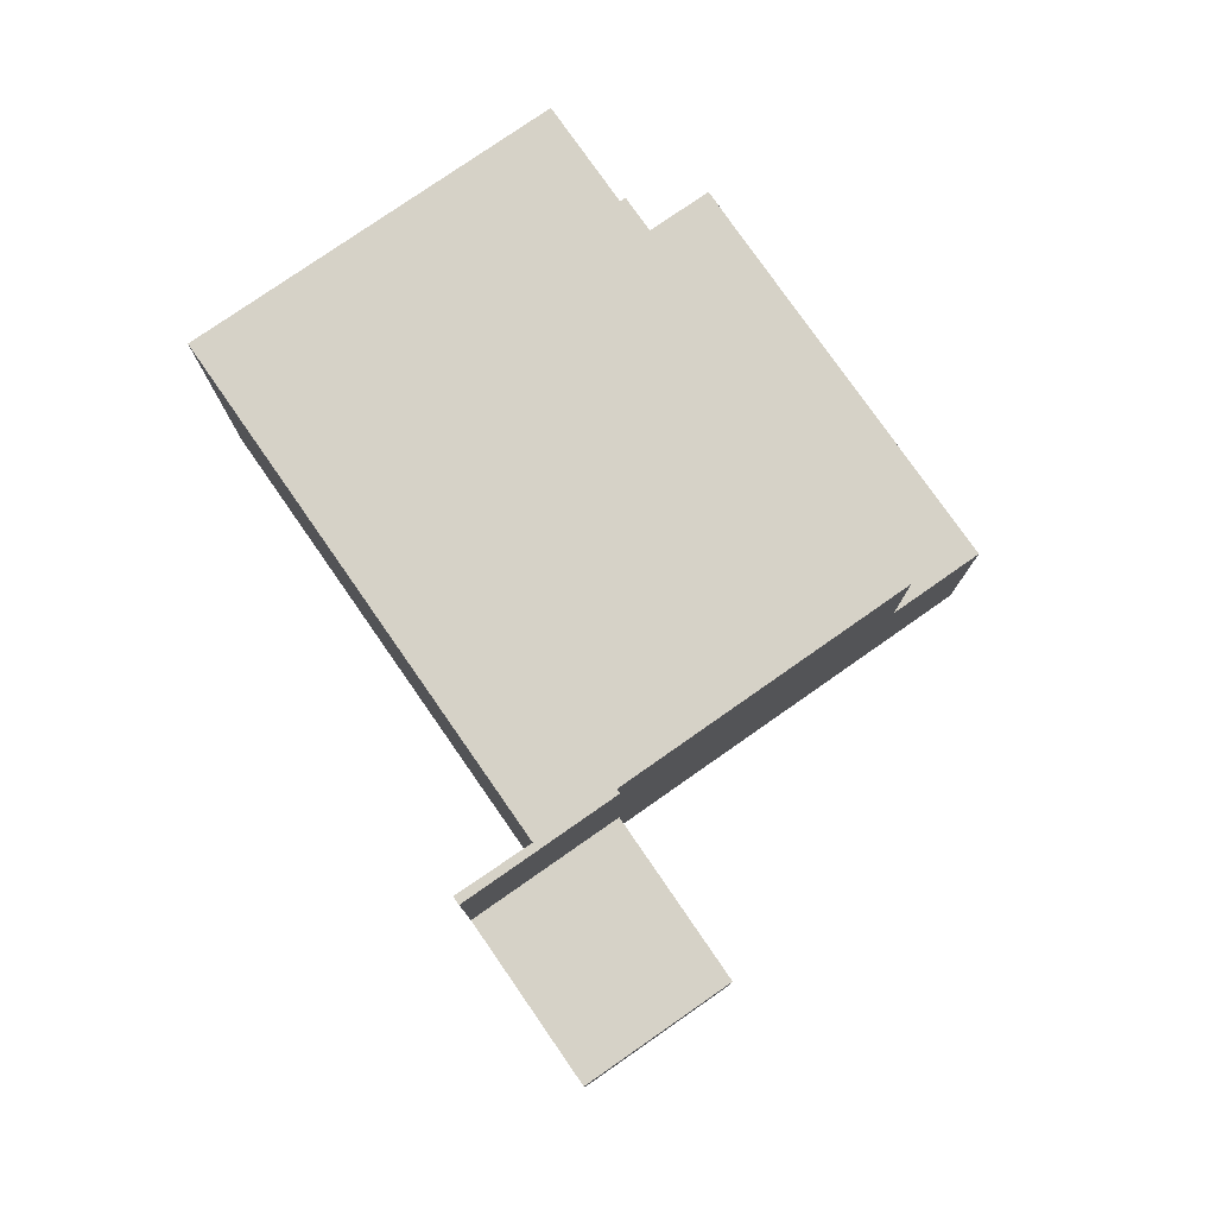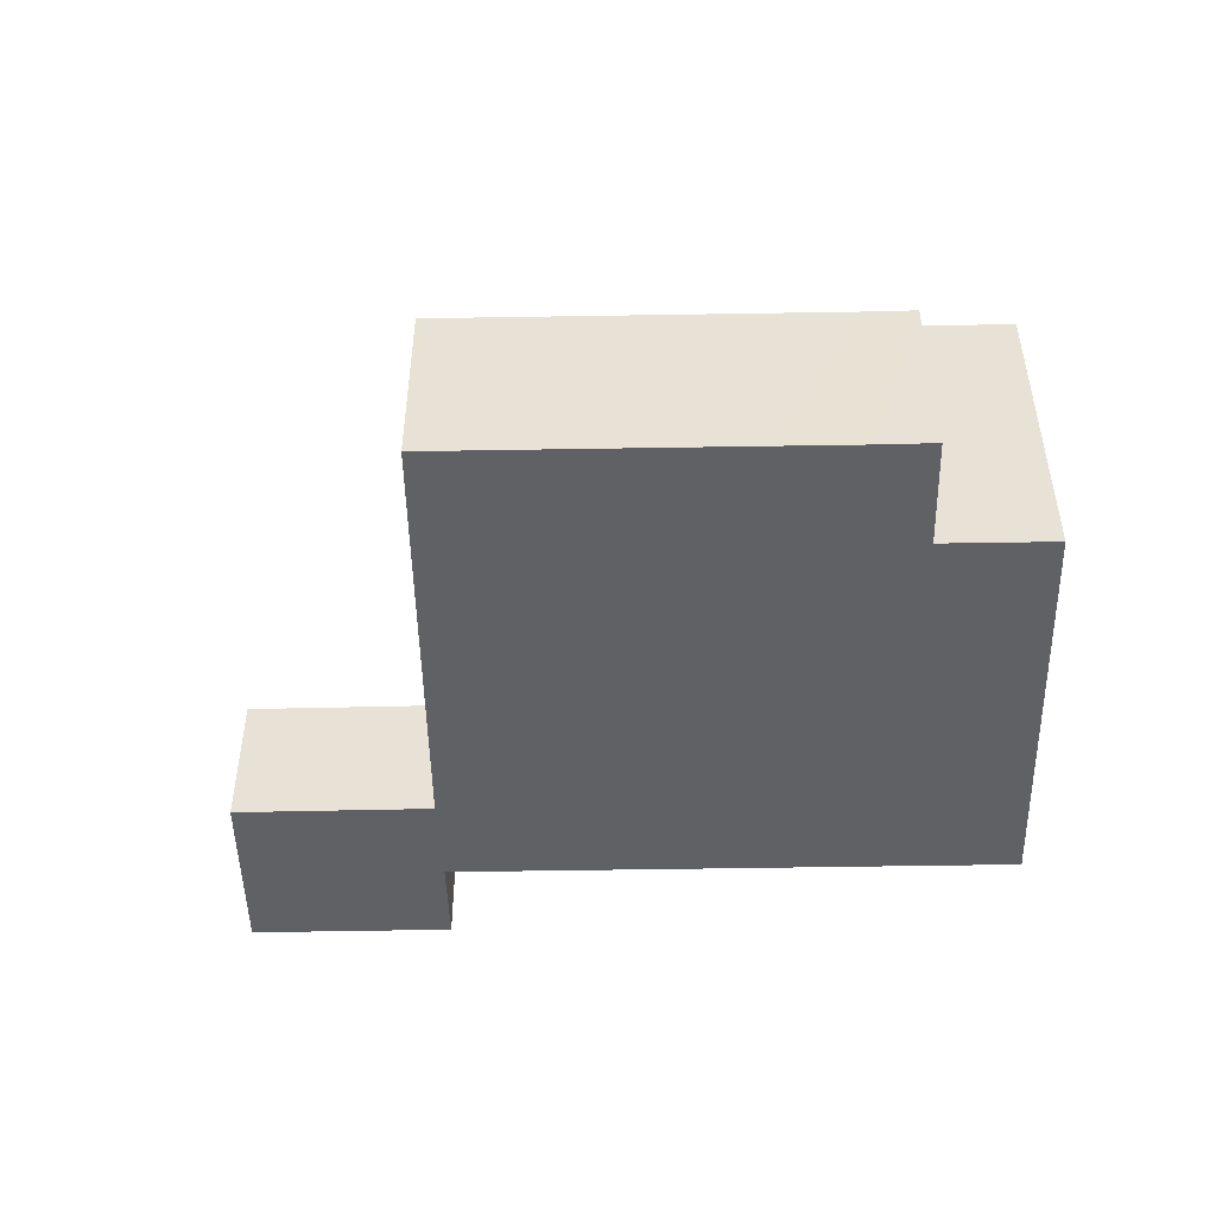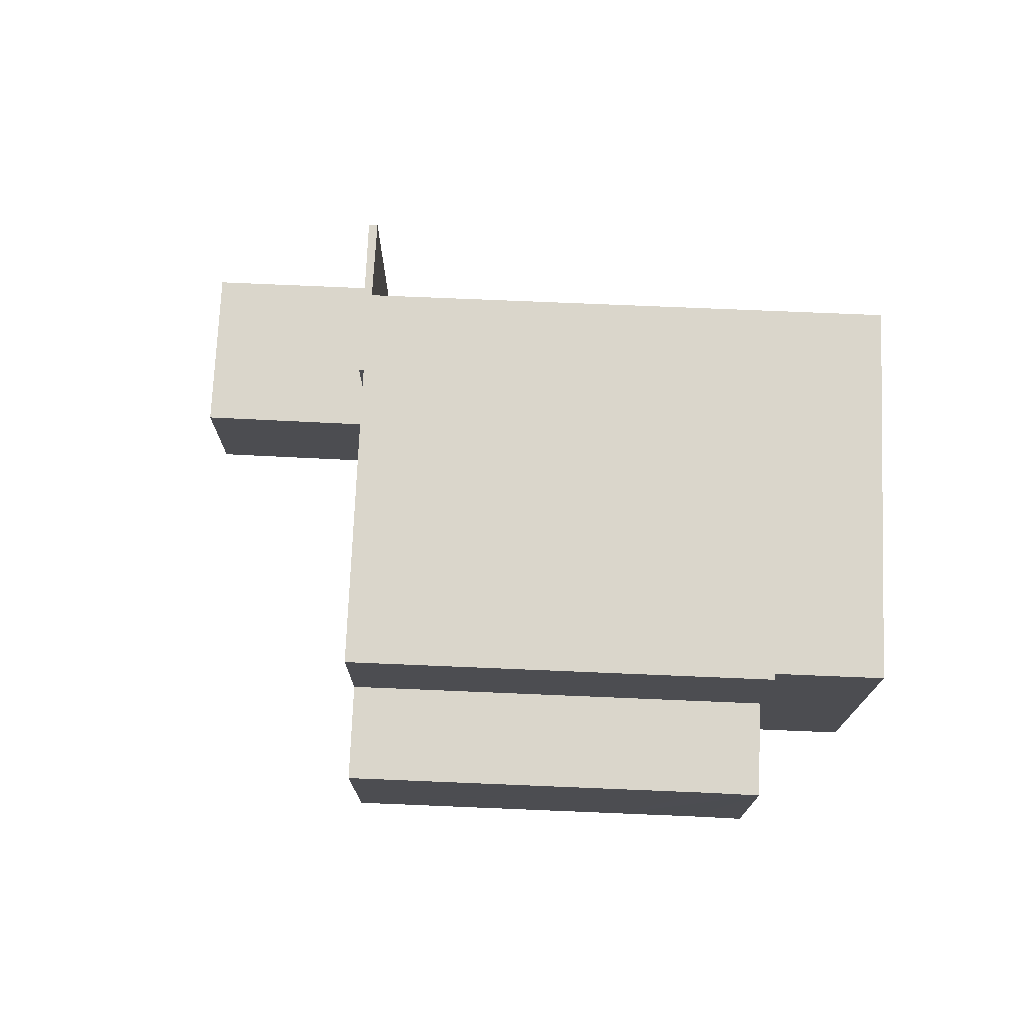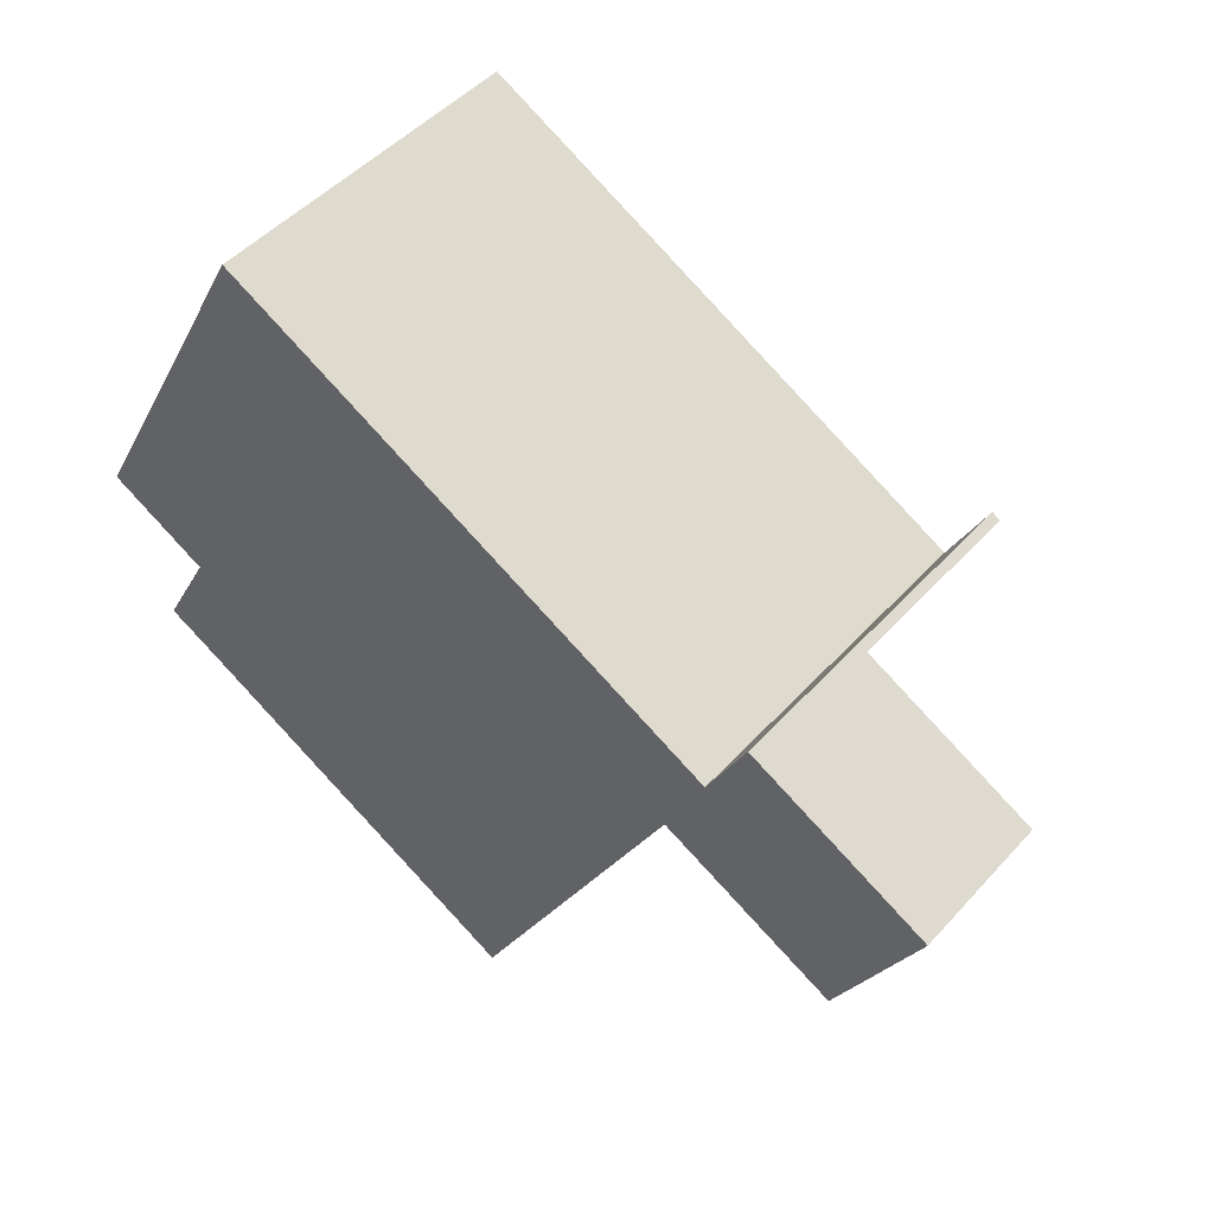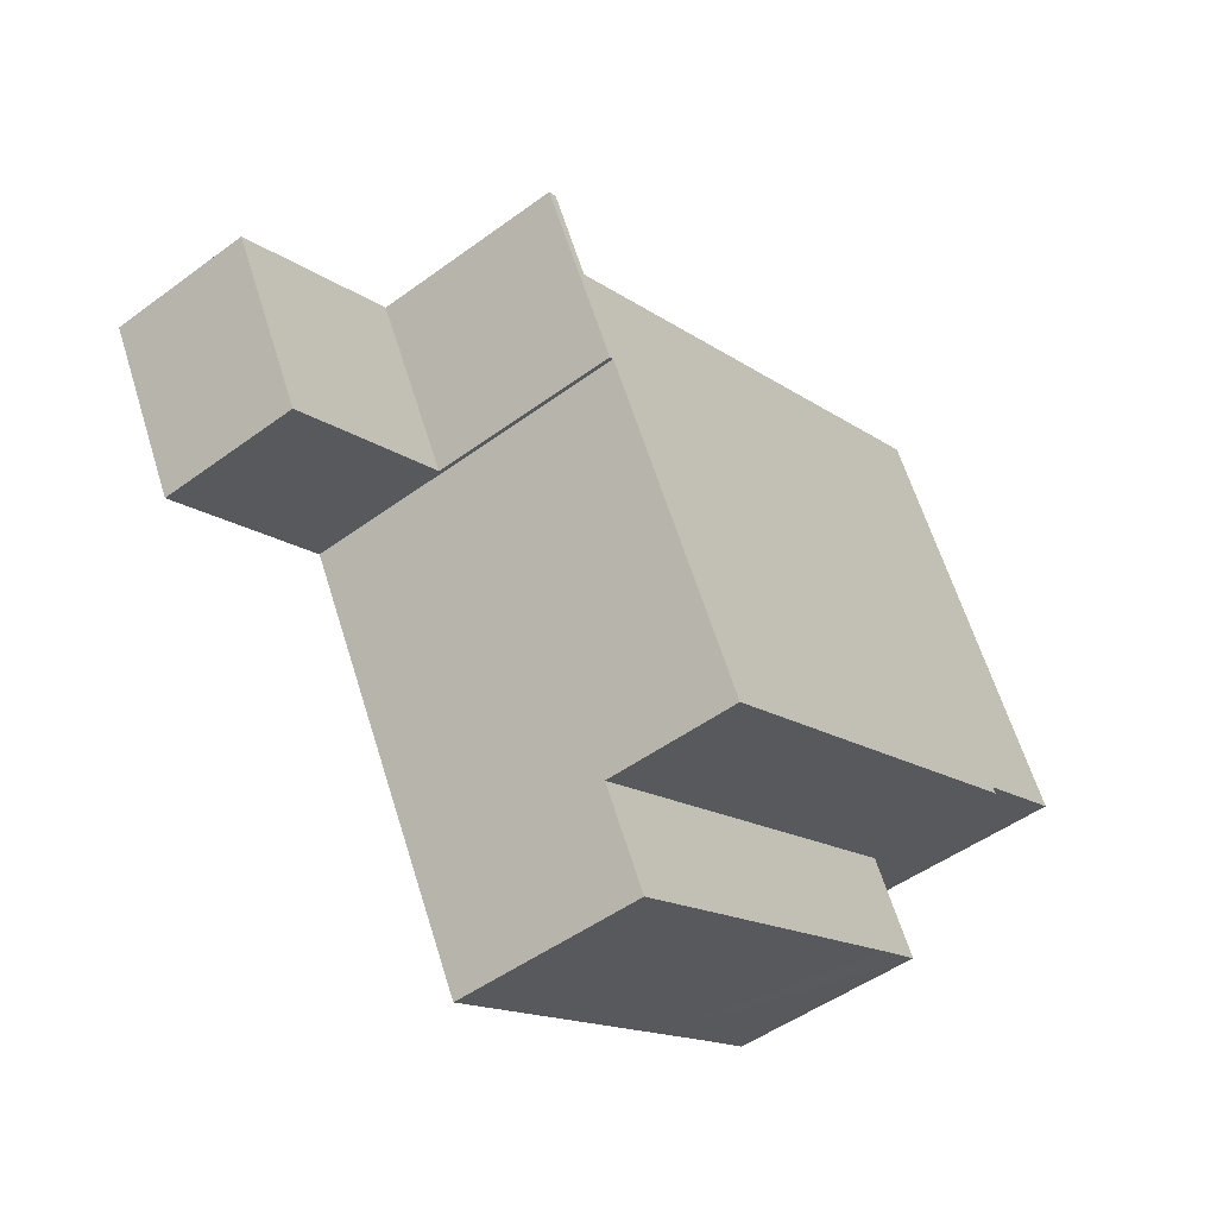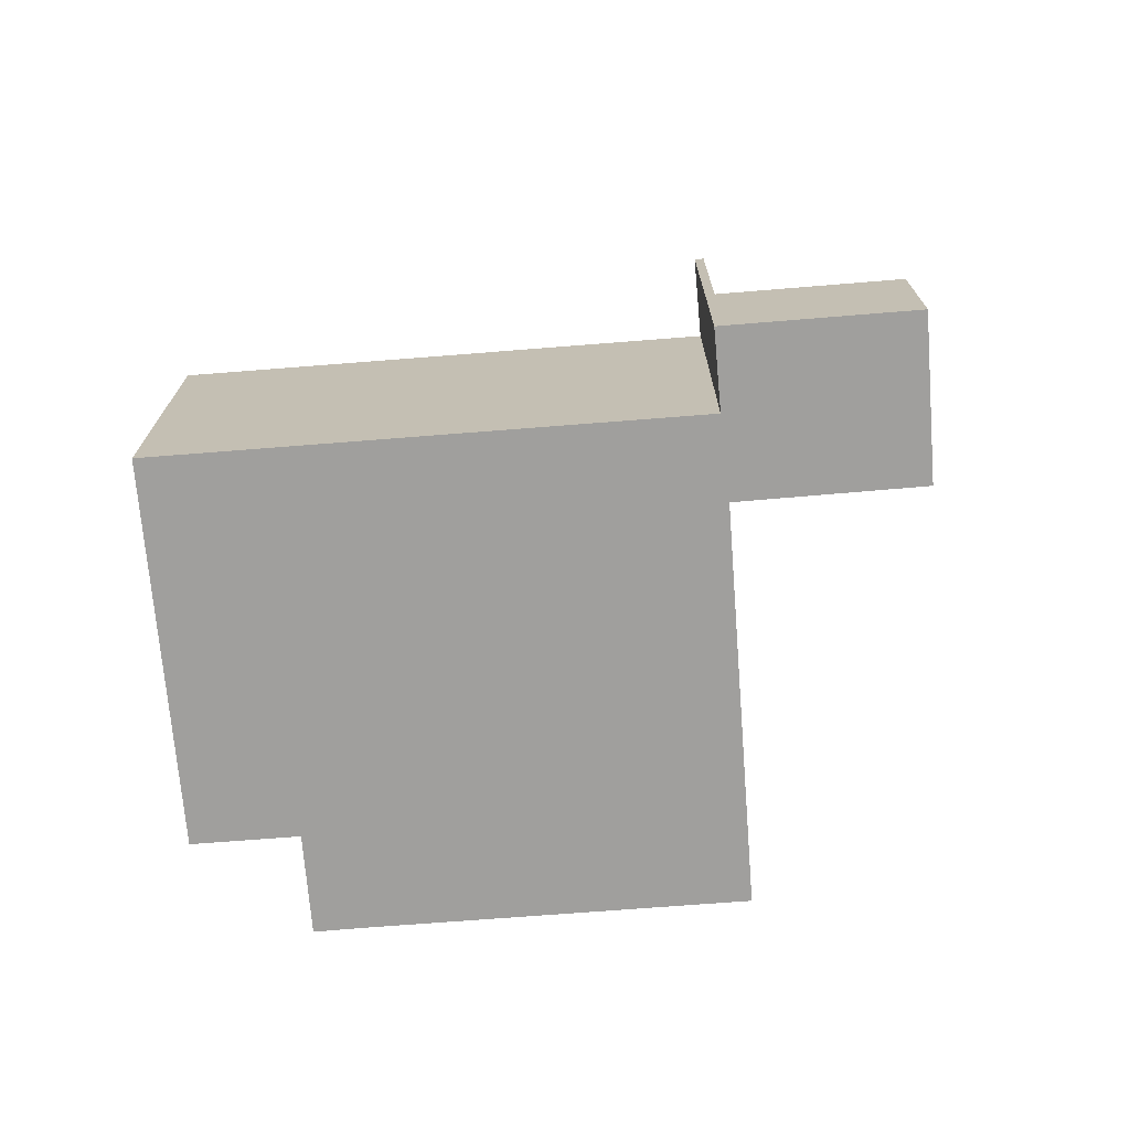
<metadata>
{"format":"obj","ext":"obj","renderer":"f3d","projection":"perspective","resolution":1024,"background":"white","views":[{"elev":78.5,"azim":83.4,"up":"+Y"},{"elev":-48.9,"azim":-150.6,"up":"+Y"},{"elev":73.9,"azim":-149.3,"up":"+Y"},{"elev":47.7,"azim":39.6,"up":"+Z"},{"elev":-49.5,"azim":129.0,"up":"+Z"},{"elev":-71.3,"azim":32.8,"up":"+Y"}]}
</metadata>
<code>
v  2.981 6.668 5.558
v  3.891 6.668 7.255
v  13.9 6.668 1.868
v  14.86 6.668 3.293
v  14.69 6.668 3.383
v  13.2 6.668 0.209
v  13.11 6.668 0.256
v  0 6.668 4.083e-16
v  13.05 6.668 0.145
v  2.025 6.668 -1.092
v  9.991 6.668 -5.526
v  1.965 6.668 -1.204
v  9.991 3.384e-16 -5.526
v  13.05 -8.879e-18 0.145
v  13.11 -1.568e-17 0.256
v  14.86 -2.016e-16 3.293
v  13.2 -1.28e-17 0.209
v  1.965 7.372e-17 -1.204
v  2.025 6.687e-17 -1.092
v  0 0 0
v  2.981 -3.403e-16 5.558
v  3.891 -4.442e-16 7.255
v  13.9 -1.144e-16 1.868
v  14.69 -2.071e-16 3.383
v  16.6 2.89 -1.593
v  14.86 2.89 3.293
v  18.25 2.89 1.479
v  13.2 2.89 0.209
v  18.25 -9.056e-17 1.479
v  16.6 9.754e-17 -1.593
v  8.837 3.963 -7.243
v  9.991 3.963 -5.526
v  9.012 3.963 -7.338
v  3.554 3.963 -4.393
v  1.965 3.963 -1.204
v  2.942 3.963 -4.063
v  2.018 3.963 -3.564
v  0.987 3.963 -3.021
v  9.012 4.493e-16 -7.338
v  8.837 4.435e-16 -7.243
v  3.554 2.69e-16 -4.393
v  2.942 2.488e-16 -4.063
v  2.018 2.182e-16 -3.564
v  0.987 1.85e-16 -3.021
g defaultobject
f 1 2 3
f 4 3 5
f 3 4 6
f 3 6 7
f 3 7 1
f 7 8 1
f 8 7 9
f 8 9 10
f 10 9 11
f 10 11 12
f 9 13 11
f 13 9 7
f 13 7 14
f 14 7 15
f 16 6 4
f 6 16 17
f 13 12 11
f 12 13 18
f 19 8 10
f 8 19 20
f 17 7 6
f 7 17 15
f 18 10 12
f 10 18 19
f 20 1 8
f 1 20 2
f 2 20 21
f 2 21 22
f 23 5 3
f 5 23 24
f 22 3 2
f 3 22 23
f 24 4 5
f 4 24 16
f 20 19 21
f 24 17 16
f 17 24 23
f 17 23 22
f 17 22 15
f 15 22 14
f 14 22 13
f 13 22 19
f 13 19 18
f 19 22 21
f 25 26 27
f 26 25 28
f 17 26 28
f 26 17 16
f 16 27 26
f 27 16 29
f 29 25 27
f 25 29 30
f 30 28 25
f 28 30 17
f 30 16 17
f 16 30 29
f 31 32 33
f 32 31 34
f 32 34 35
f 35 34 36
f 35 36 37
f 35 37 38
f 18 32 35
f 32 18 13
f 13 33 32
f 33 13 39
f 39 31 33
f 31 39 34
f 34 39 40
f 34 40 41
f 34 41 36
f 36 41 37
f 37 41 38
f 38 41 42
f 38 42 43
f 38 43 44
f 44 35 38
f 35 44 18
f 18 39 13
f 39 18 40
f 40 18 41
f 41 18 42
f 42 18 43
f 43 18 44

</code>
